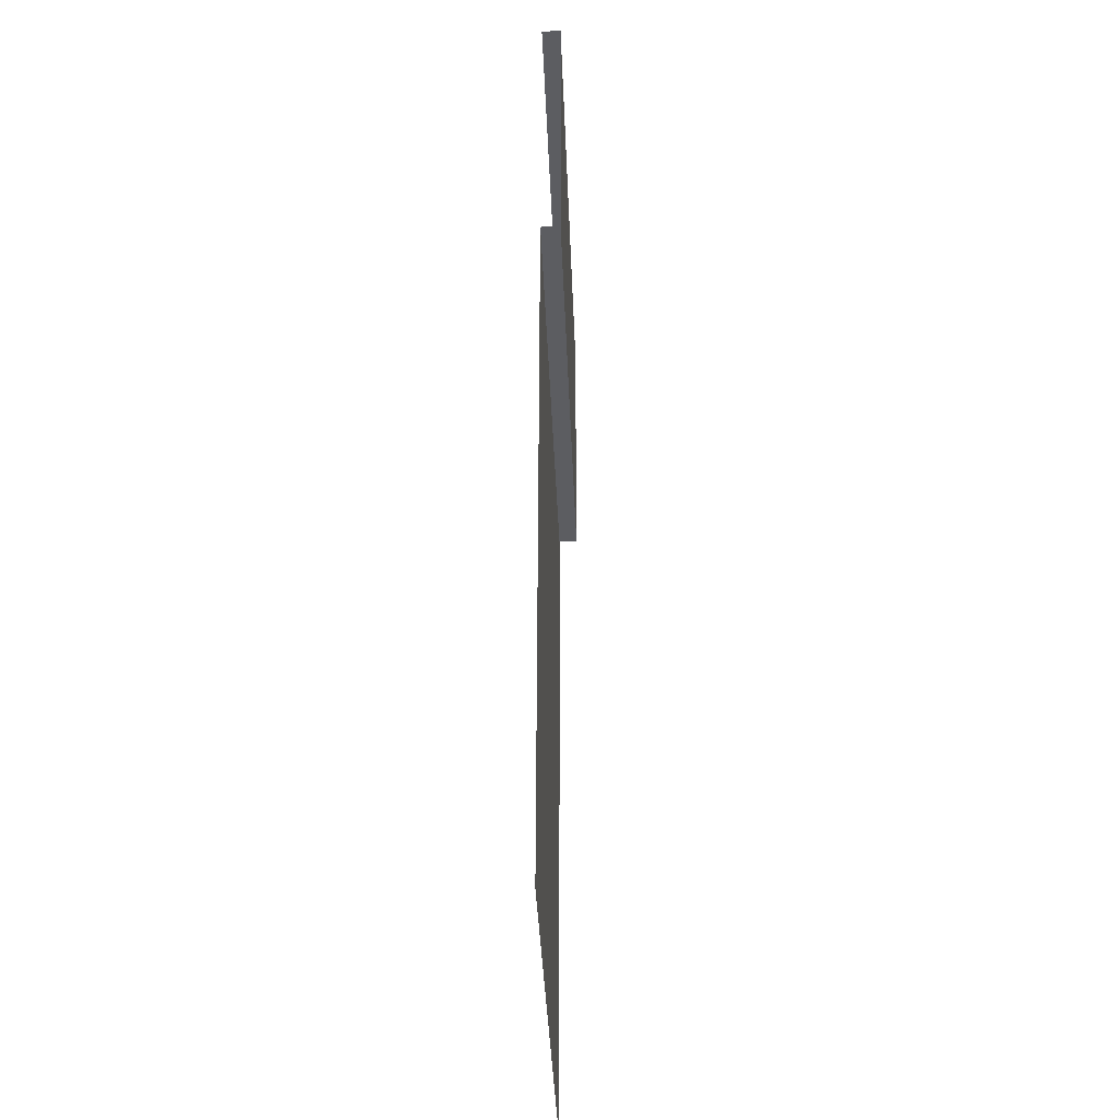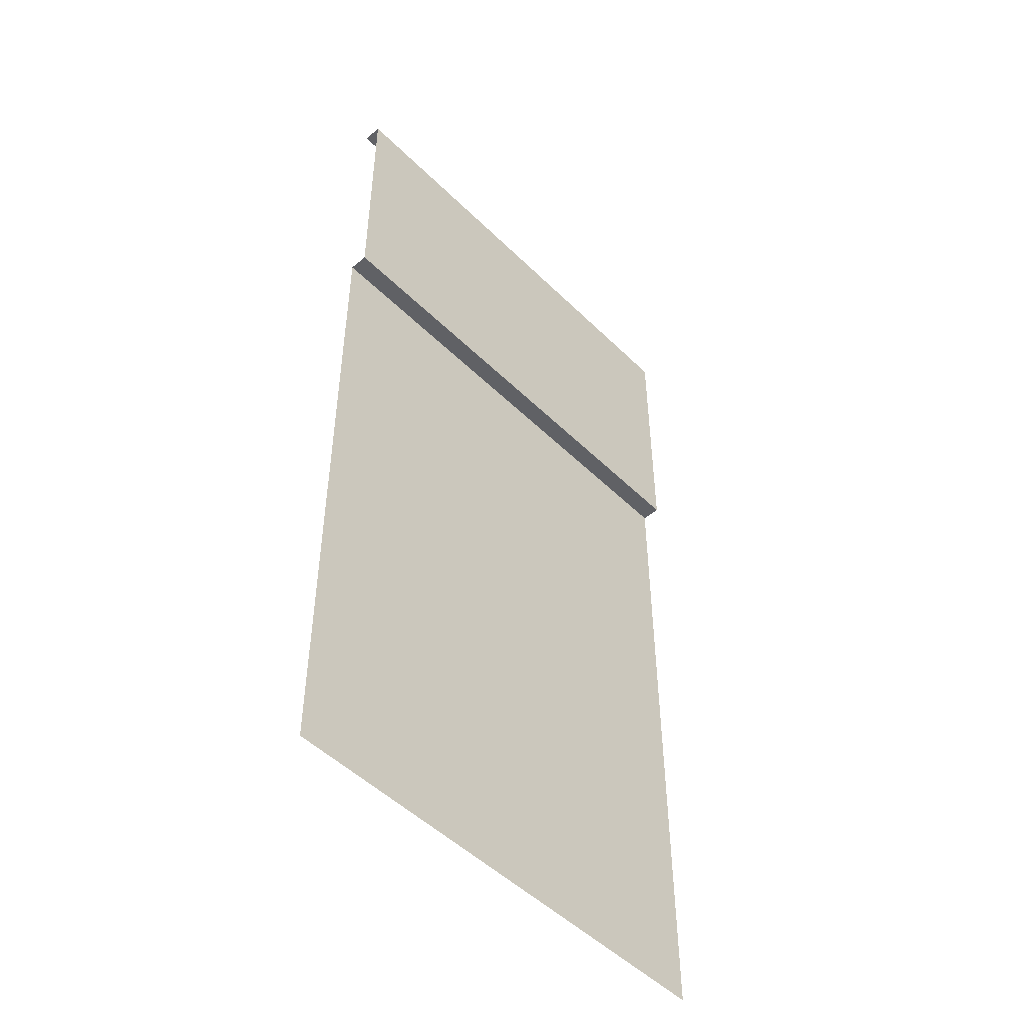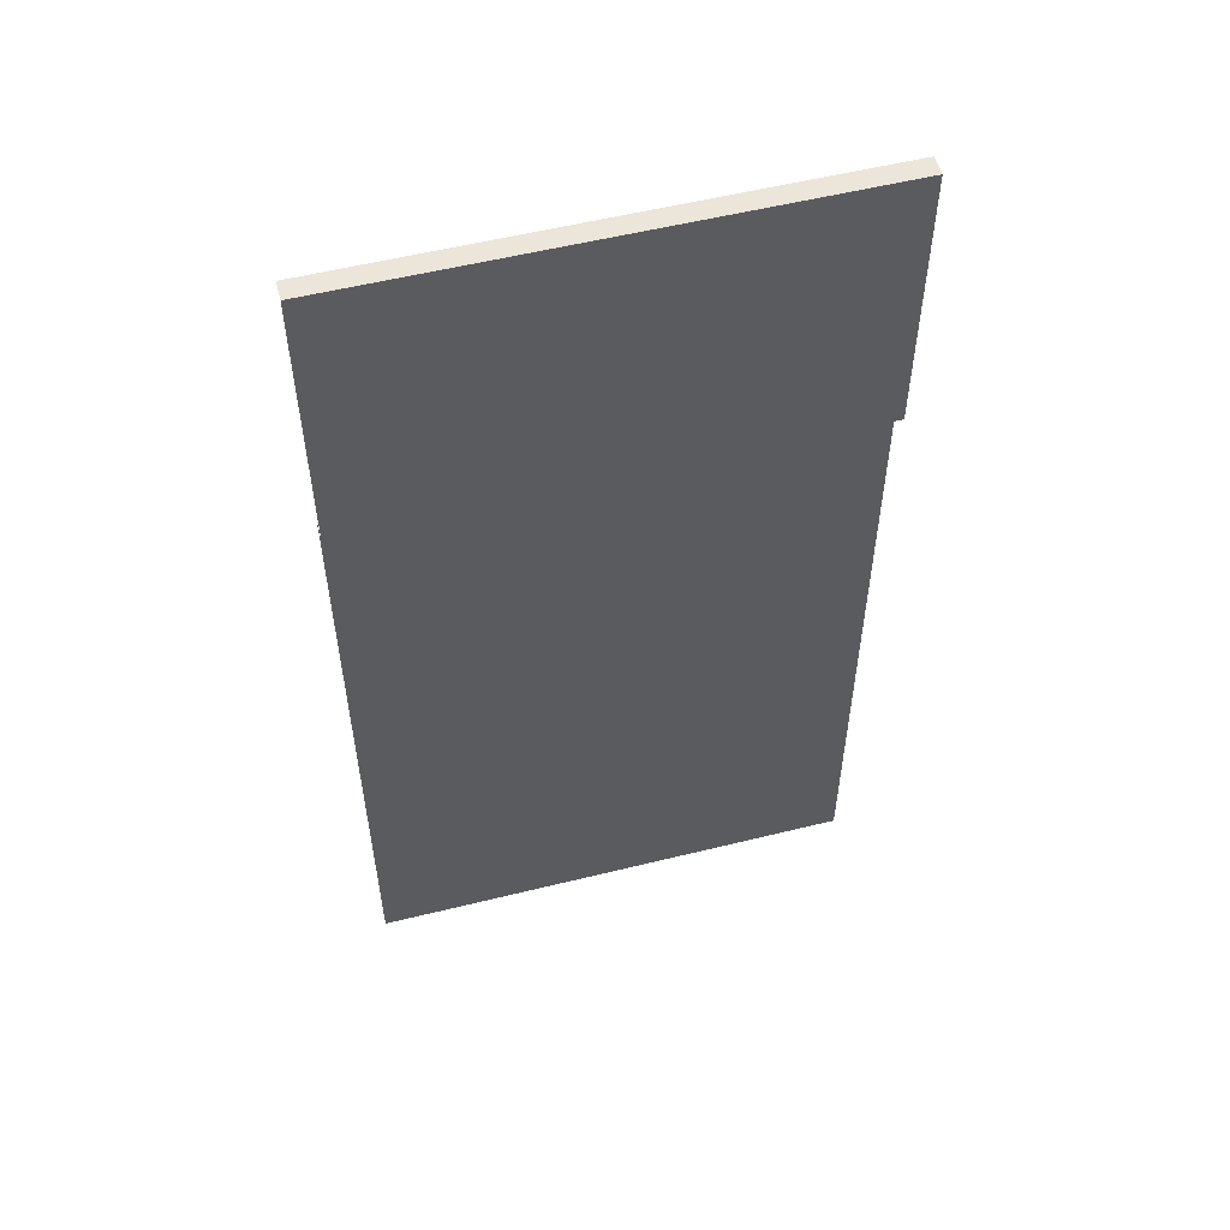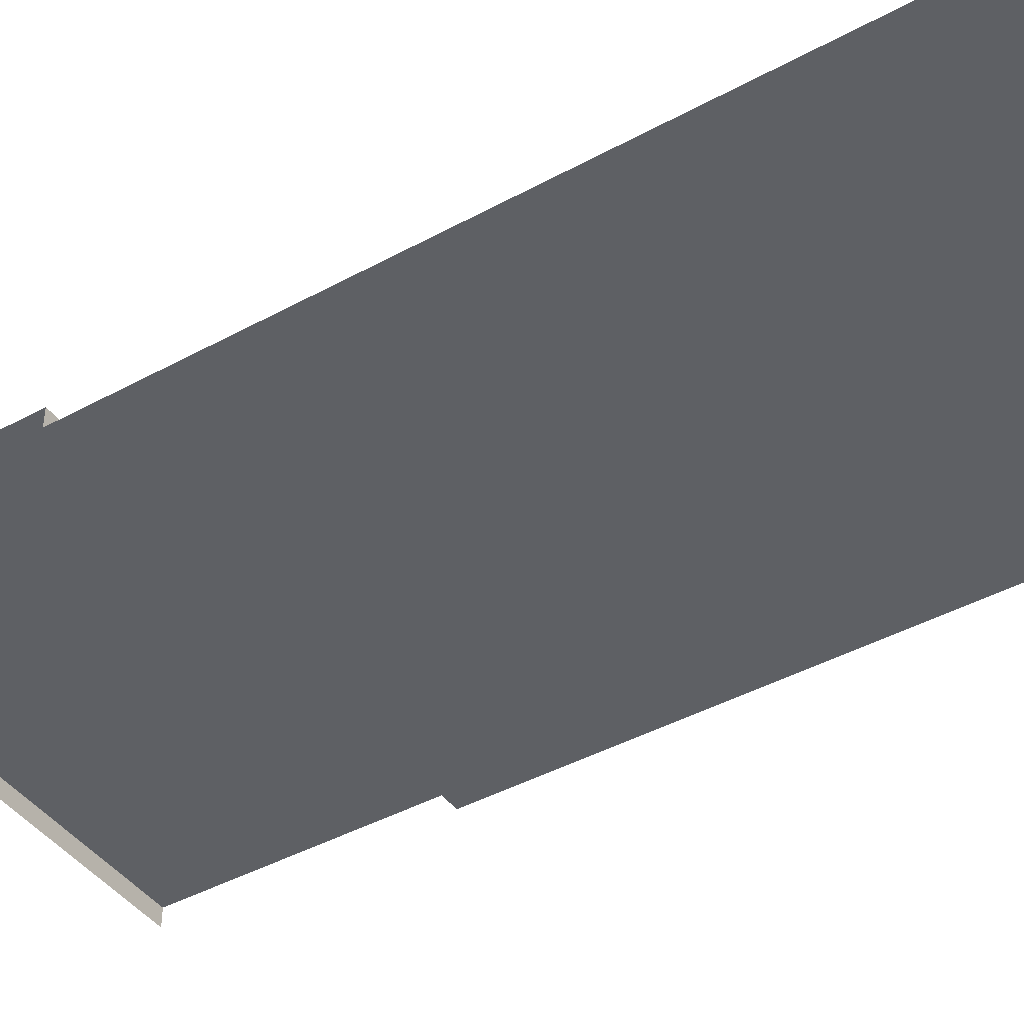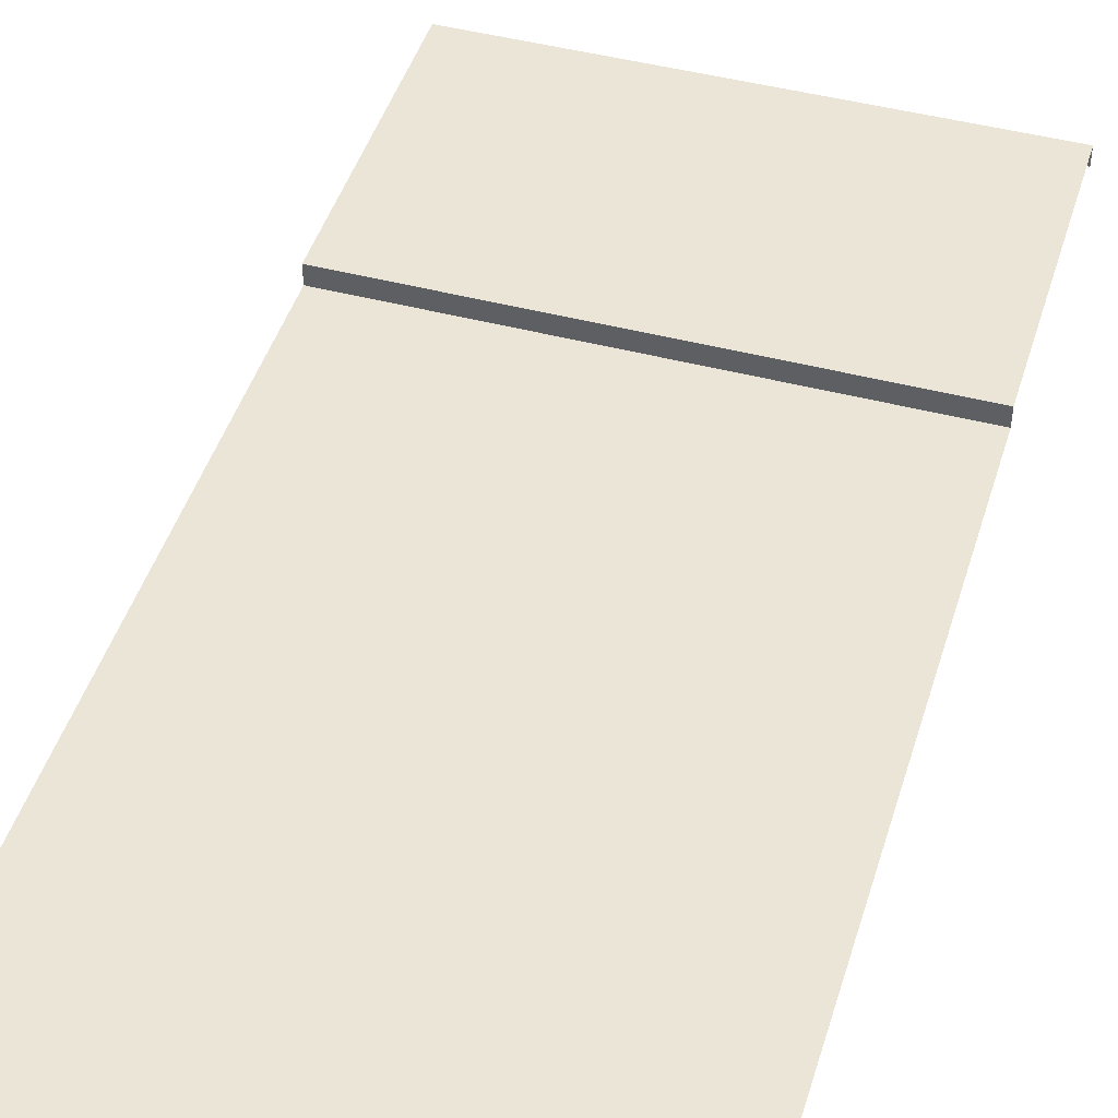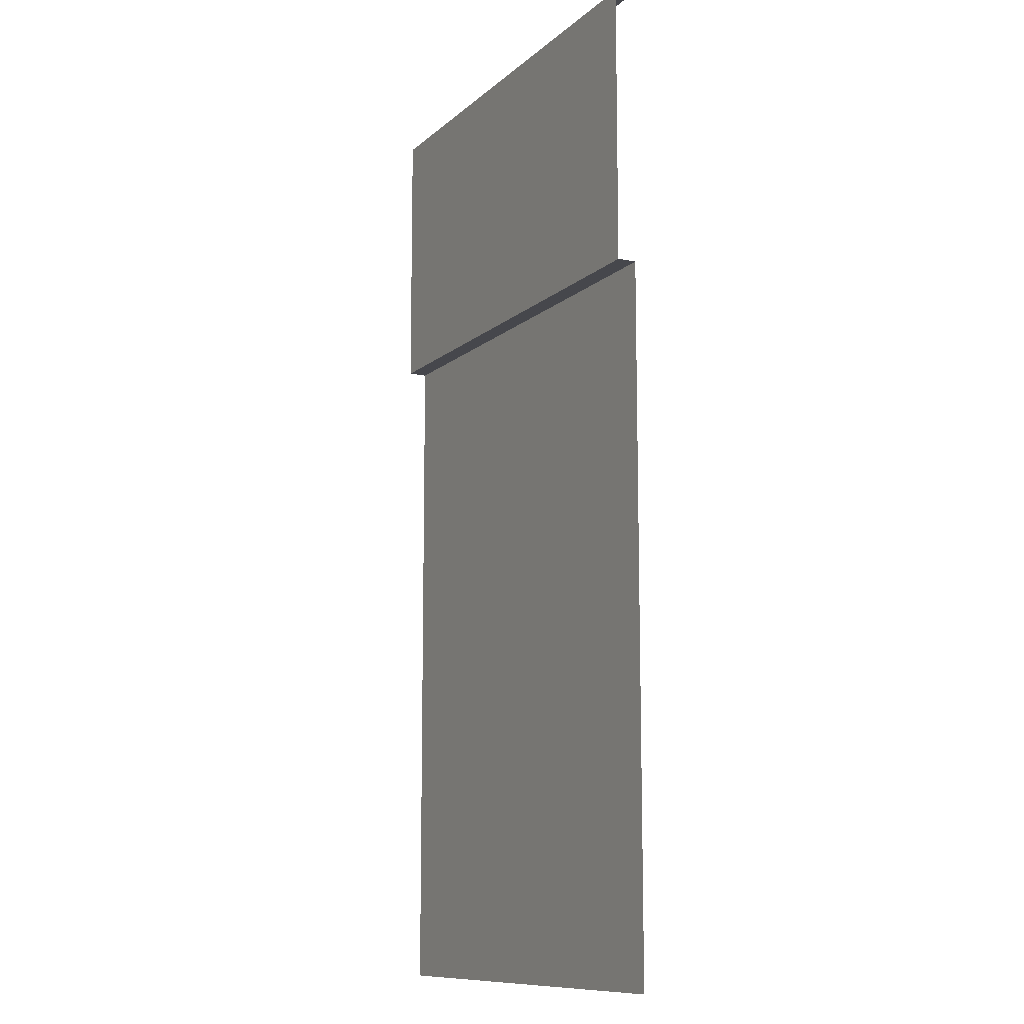
<metadata>
{"format":"obj","ext":"obj","renderer":"f3d","projection":"perspective","resolution":1024,"background":"white","views":[{"elev":-36.8,"azim":92.1,"up":"+Z"},{"elev":-49.9,"azim":133.0,"up":"+Z"},{"elev":55.3,"azim":165.4,"up":"+Z"},{"elev":-42.9,"azim":123.0,"up":"+Y"},{"elev":45.6,"azim":-163.2,"up":"+Y"},{"elev":-10.9,"azim":-117.3,"up":"+Z"}]}
</metadata>
<code>
g road_straight_mesh
v 0 -0.1949 -10
v 1.481 -0.1949 -9.555
v 0 -0.1949 -3.165
v 2.5 -0.1949 -3.165
v 1.481 -0.1949 -10
v 3.518 -0.1949 -10
v 3.518 -0.1949 -9.555
v 1.481 -0.1949 -10
v 1.481 -0.1949 -9.555
v 2.5 -0.1949 -2.869
v 2.5 0 -2.869
v 0 -0.1949 -2.869
v 0 0 -2.869
v 2.5 0 0
v 0 0 0
v 2.5 0 -2.869
v 0 0 -2.869
v 0 -0.1949 -2.869
v 0 -0.1949 -3.165
v 2.5 -0.1949 -2.869
v 2.5 -0.1949 -3.165
v 5 0 0
v 2.5 0 0
v 5 0 -2.869
v 2.5 0 -2.869
v 5 -0.1949 -2.869
v 5 0 -2.869
v 2.5 -0.1949 -2.869
v 2.5 0 -2.869
v 2.5 -0.1949 -3.165
v 5 -0.1949 -3.165
v 2.5 -0.1949 -2.869
v 5 -0.1949 -2.869
v 5 -0.1949 -3.165
v 2.5 -0.1949 -3.165
v 3.518 -0.1949 -9.555
v 5 -0.1949 -10
v 3.518 -0.1949 -10
v 2.5 0 0
v 2.5 -0.1949 0
v 0 0 0
v 0 -0.1949 0
v 5 0 0
v 5 -0.1949 0
v 2.5 0 0
v 2.5 -0.1949 0
v 1.481 -0.1949 -9.555
v 3.518 -0.1949 -9.555
v 2.5 -0.1949 -3.165
f 3 2 1
f 3 4 2
f 2 5 1
f 8 7 6
f 8 9 7
f 12 11 10
f 12 13 11
f 16 15 14
f 16 17 15
f 20 19 18
f 20 21 19
f 24 23 22
f 24 25 23
f 28 27 26
f 28 29 27
f 32 31 30
f 32 33 31
f 36 35 34
f 36 34 37
f 38 36 37
f 41 40 39
f 41 42 40
f 45 44 43
f 45 46 44
f 49 48 47

</code>
